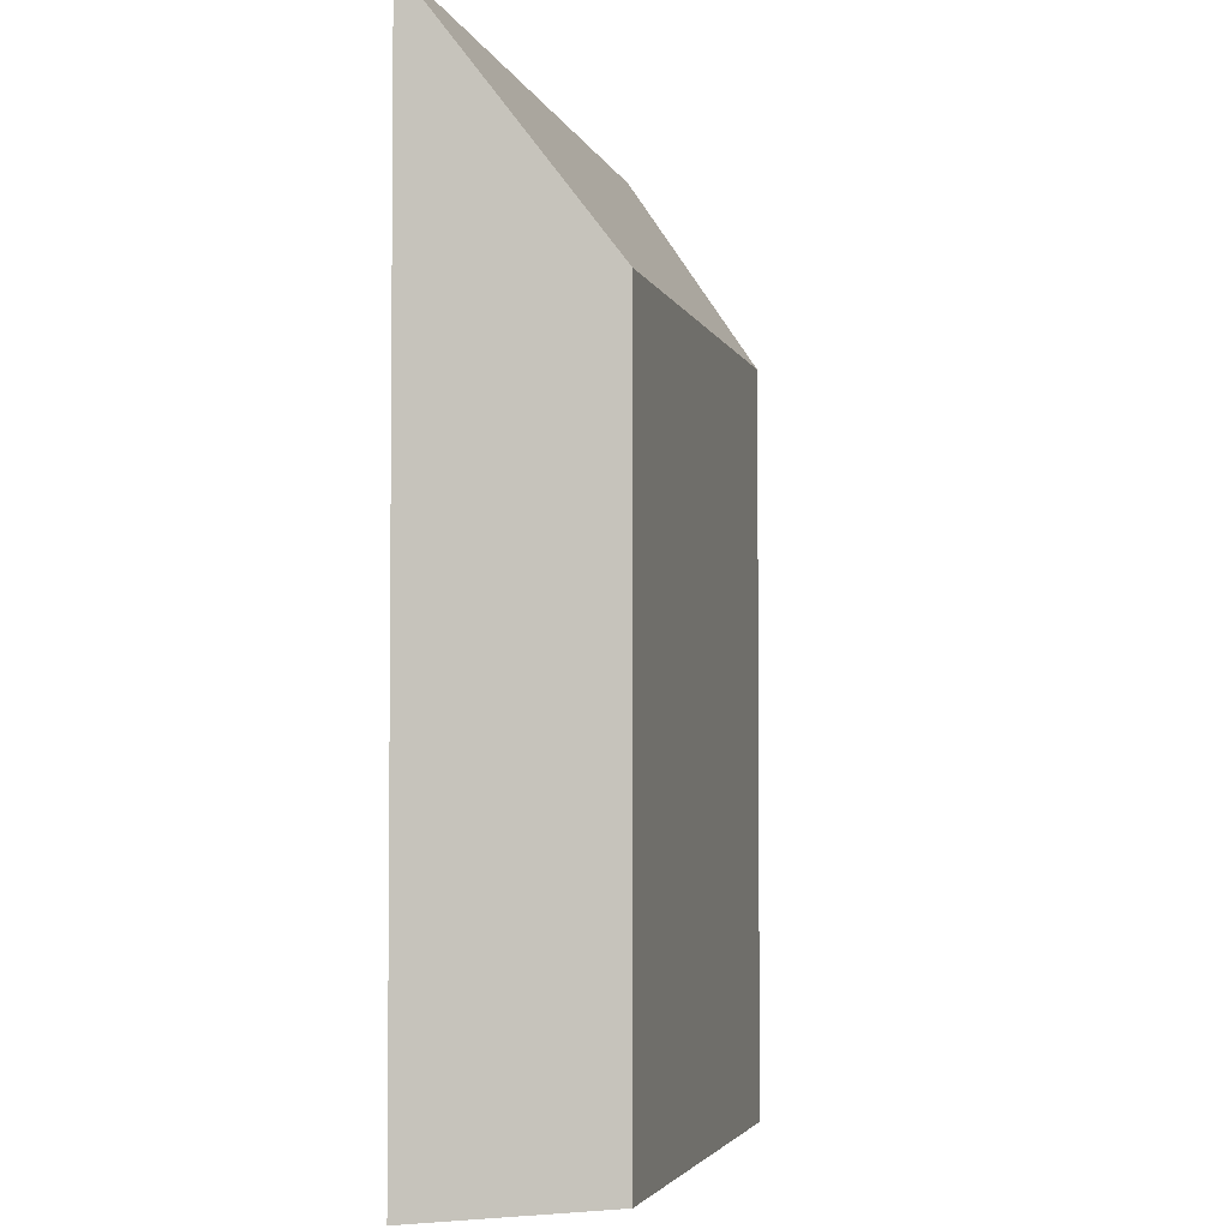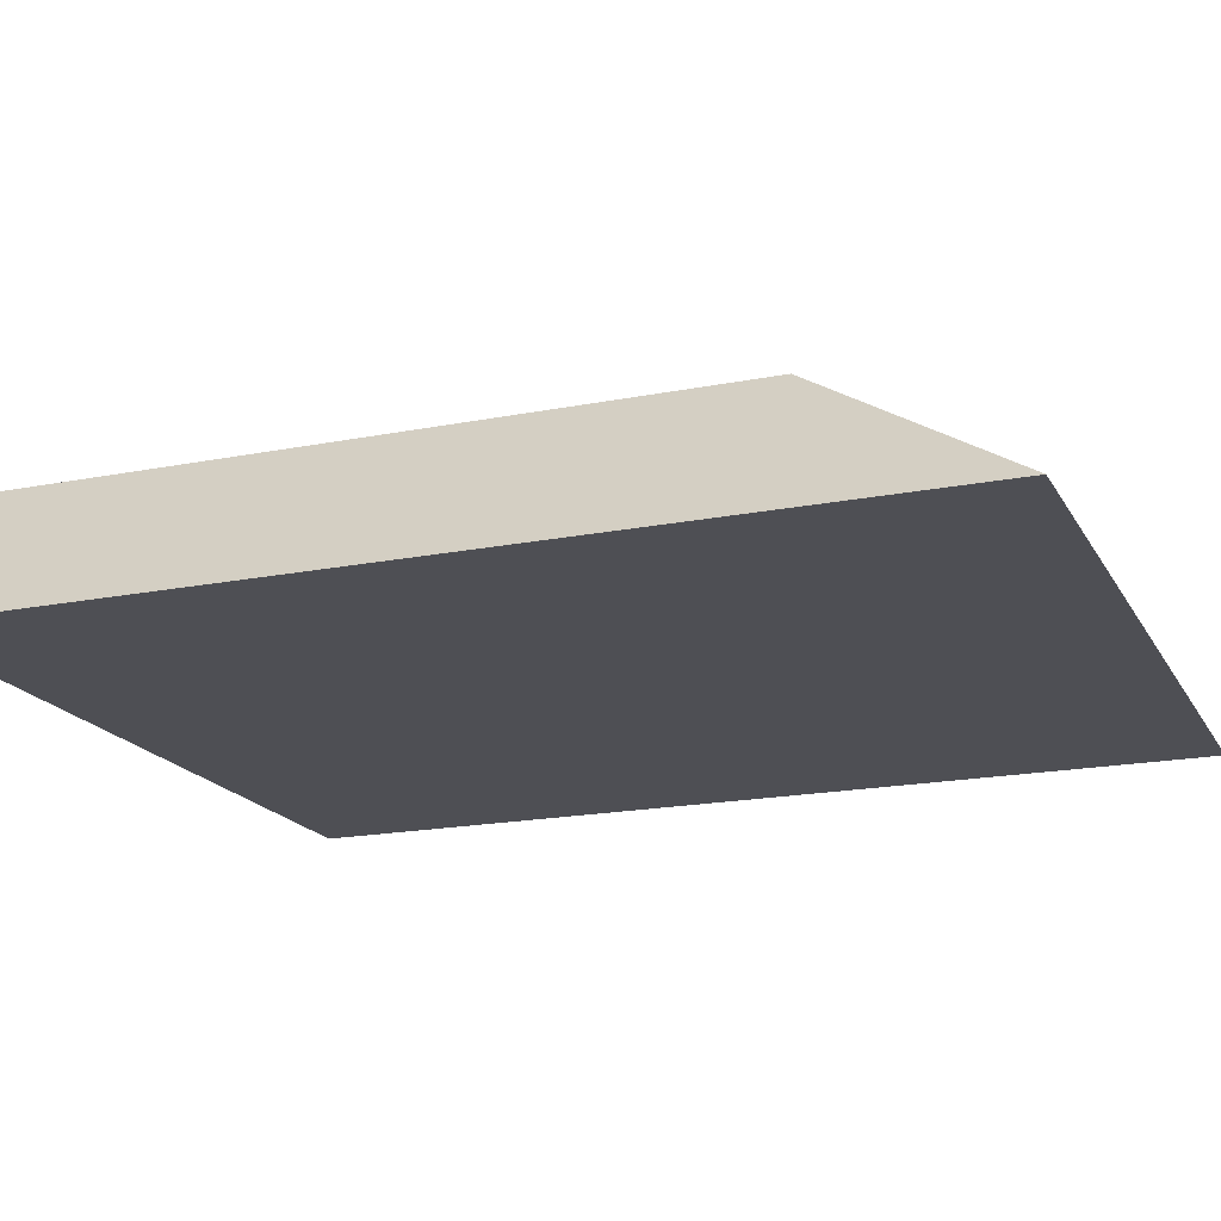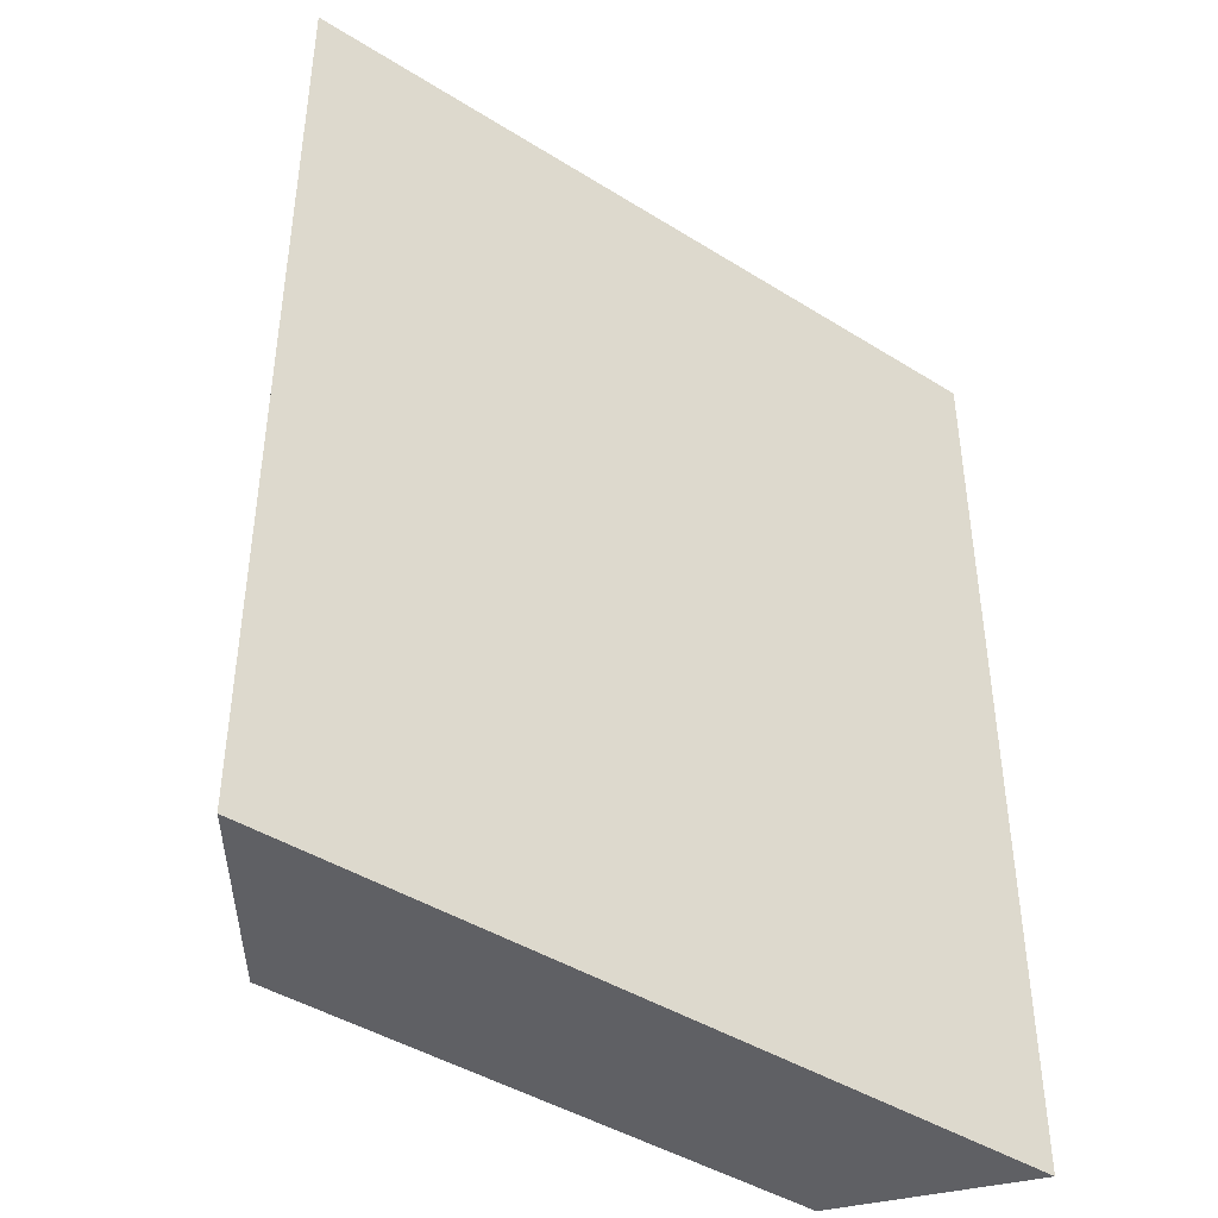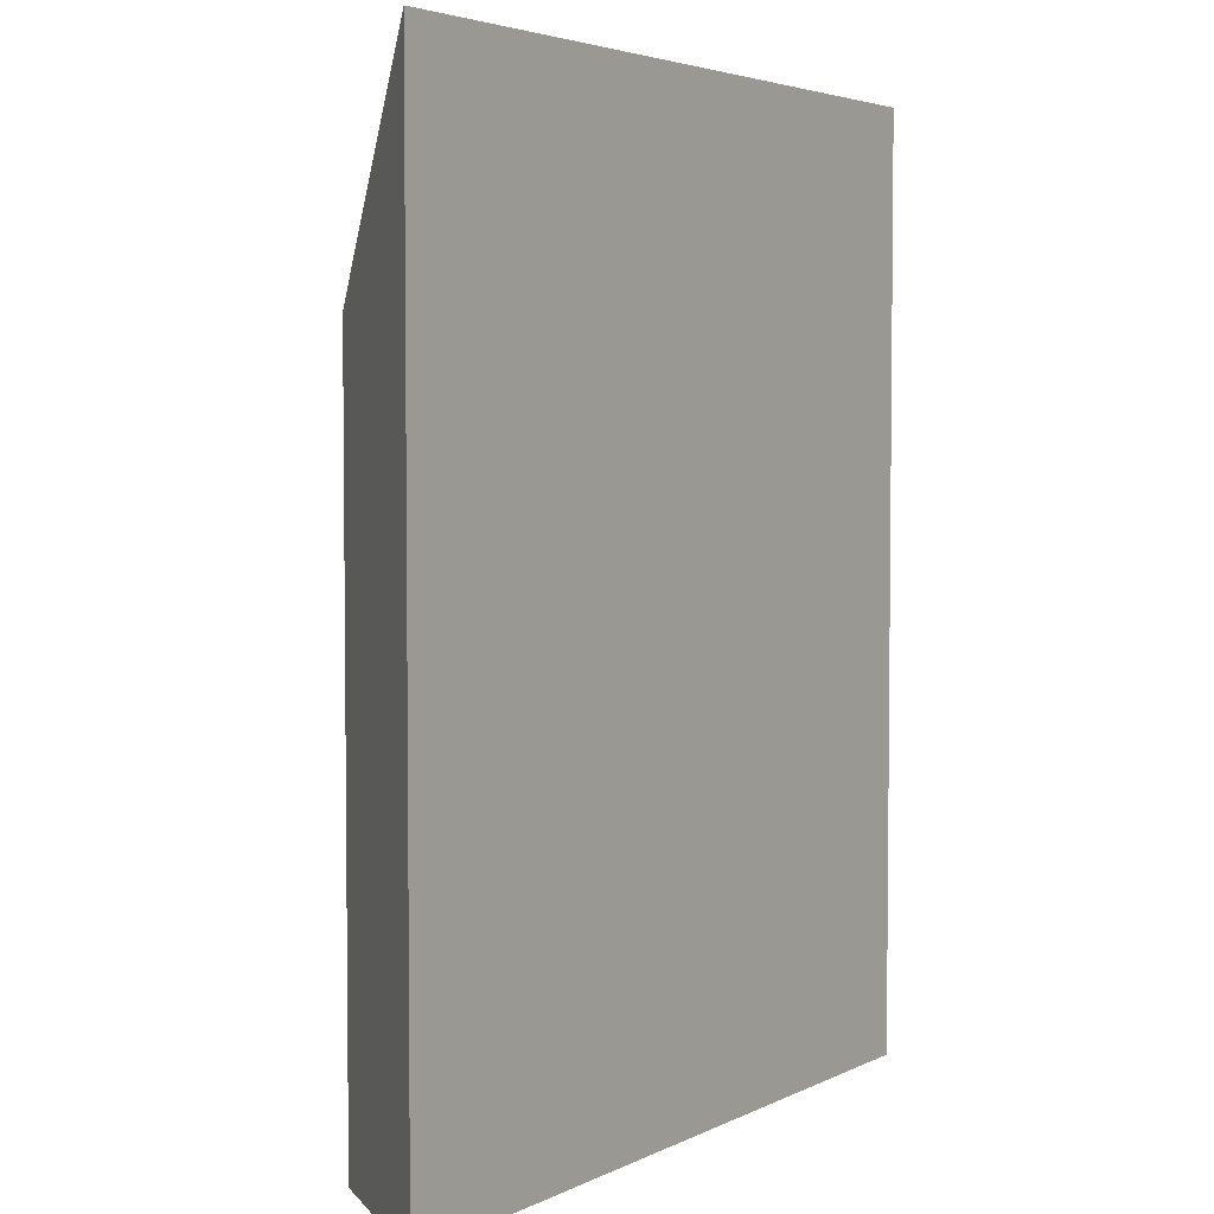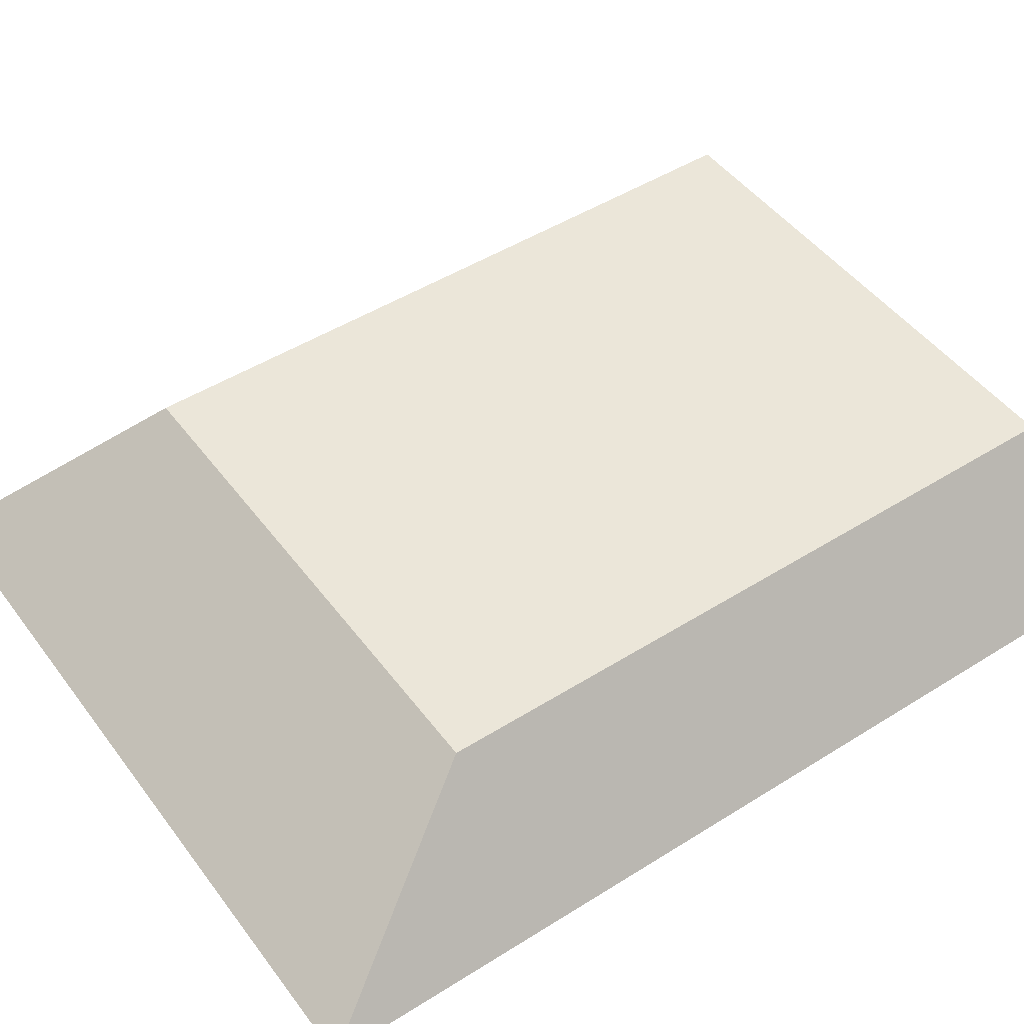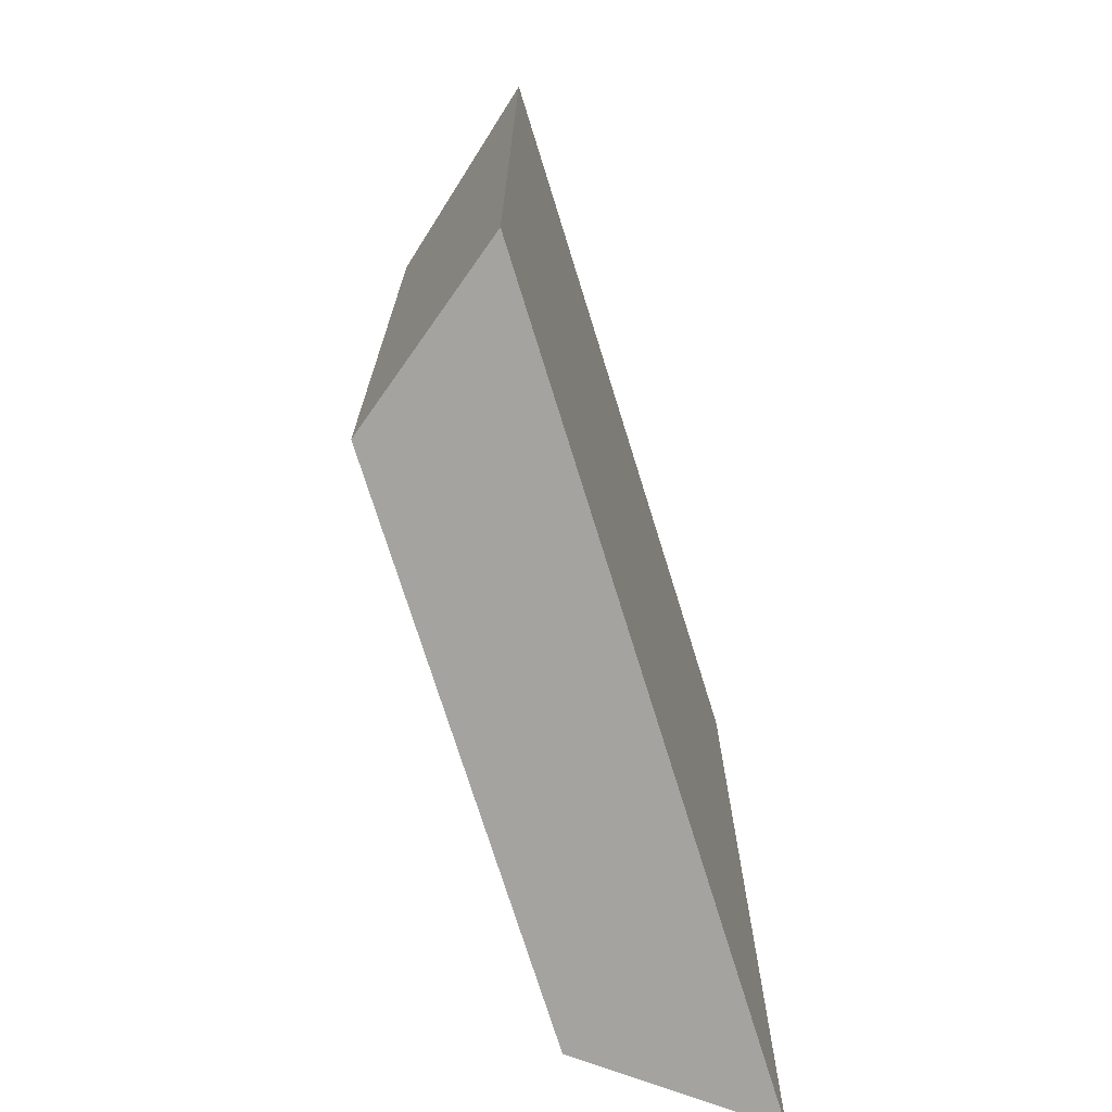
<metadata>
{"format":"obj","ext":"obj","renderer":"f3d","projection":"perspective","resolution":1024,"background":"white","views":[{"elev":-3.5,"azim":103.3,"up":"+Z"},{"elev":-18.3,"azim":-69.0,"up":"+Y"},{"elev":-43.2,"azim":-36.6,"up":"+Z"},{"elev":4.0,"azim":-56.7,"up":"+Z"},{"elev":48.1,"azim":54.9,"up":"+Y"},{"elev":-73.0,"azim":-72.8,"up":"+Z"}]}
</metadata>
<code>
o Componente_1_17/Componente_1/mesh6/mesh6-geometry#mesh6-geometry
v 0.1089 -0.001702 0.2755
v 0.03539 -0.001702 0.1872
v 0.03539 -0.001702 0.2755
v 0.1089 -0.001702 0.1872
v 0.04671 0.01301 0.2551
v 0.09762 0.01301 0.2551
v 0.04671 0.01301 0.1872
v 0.09762 0.01301 0.1872
f 1 2 3
f 2 1 4
f 5 2 3
f 1 5 3
f 4 6 1
f 7 4 2
f 2 5 7
f 5 1 6
f 6 4 8
f 4 7 8
f 6 7 5
f 7 6 8
f 3 2 1
f 4 1 2
f 3 2 5
f 3 5 1
f 1 6 4
f 2 4 7
f 7 5 2
f 6 1 5
f 8 4 6
f 8 7 4
f 5 7 6
f 8 6 7

</code>
